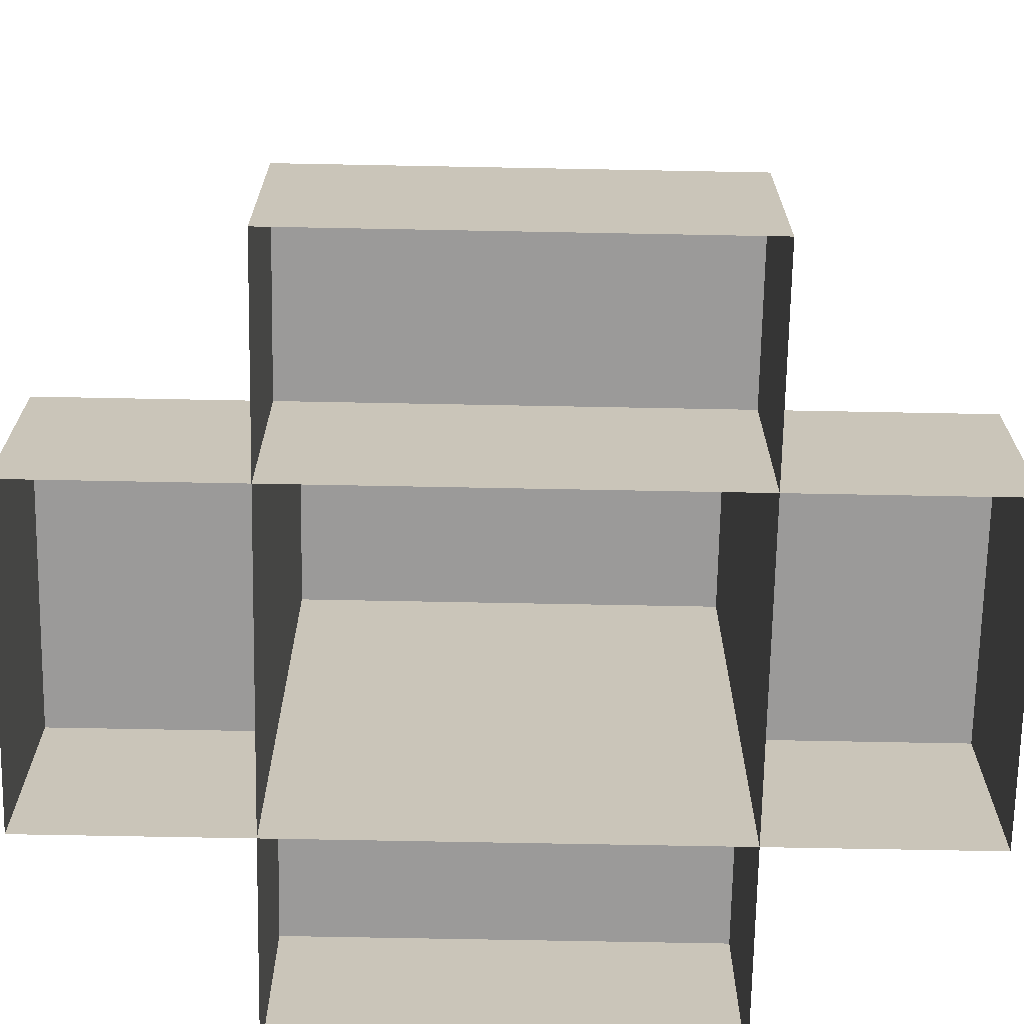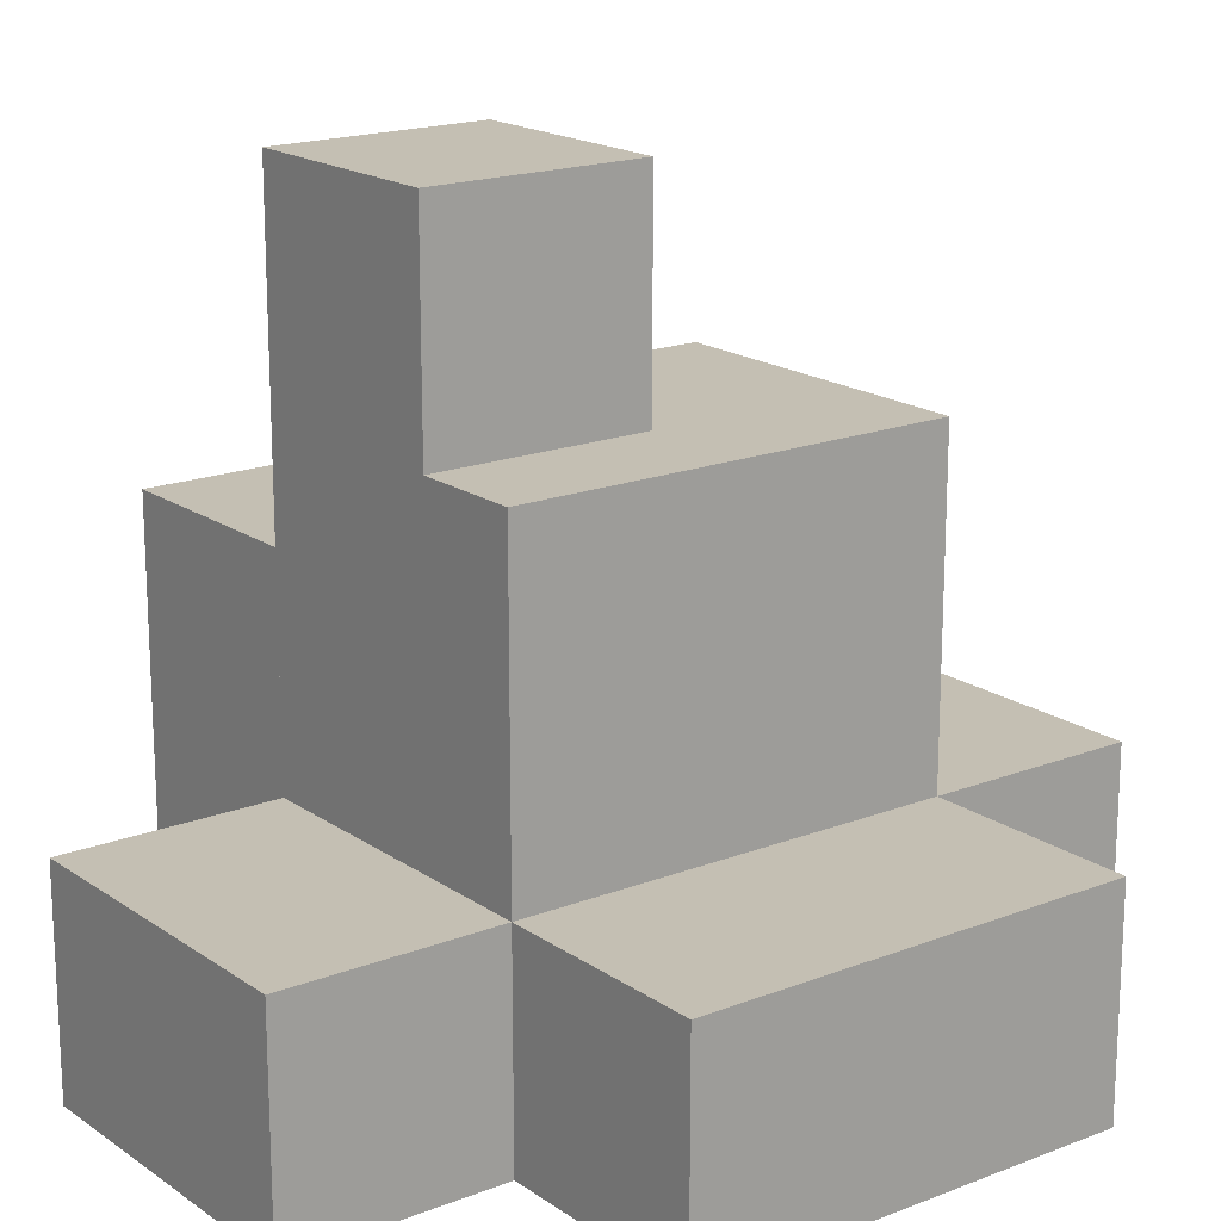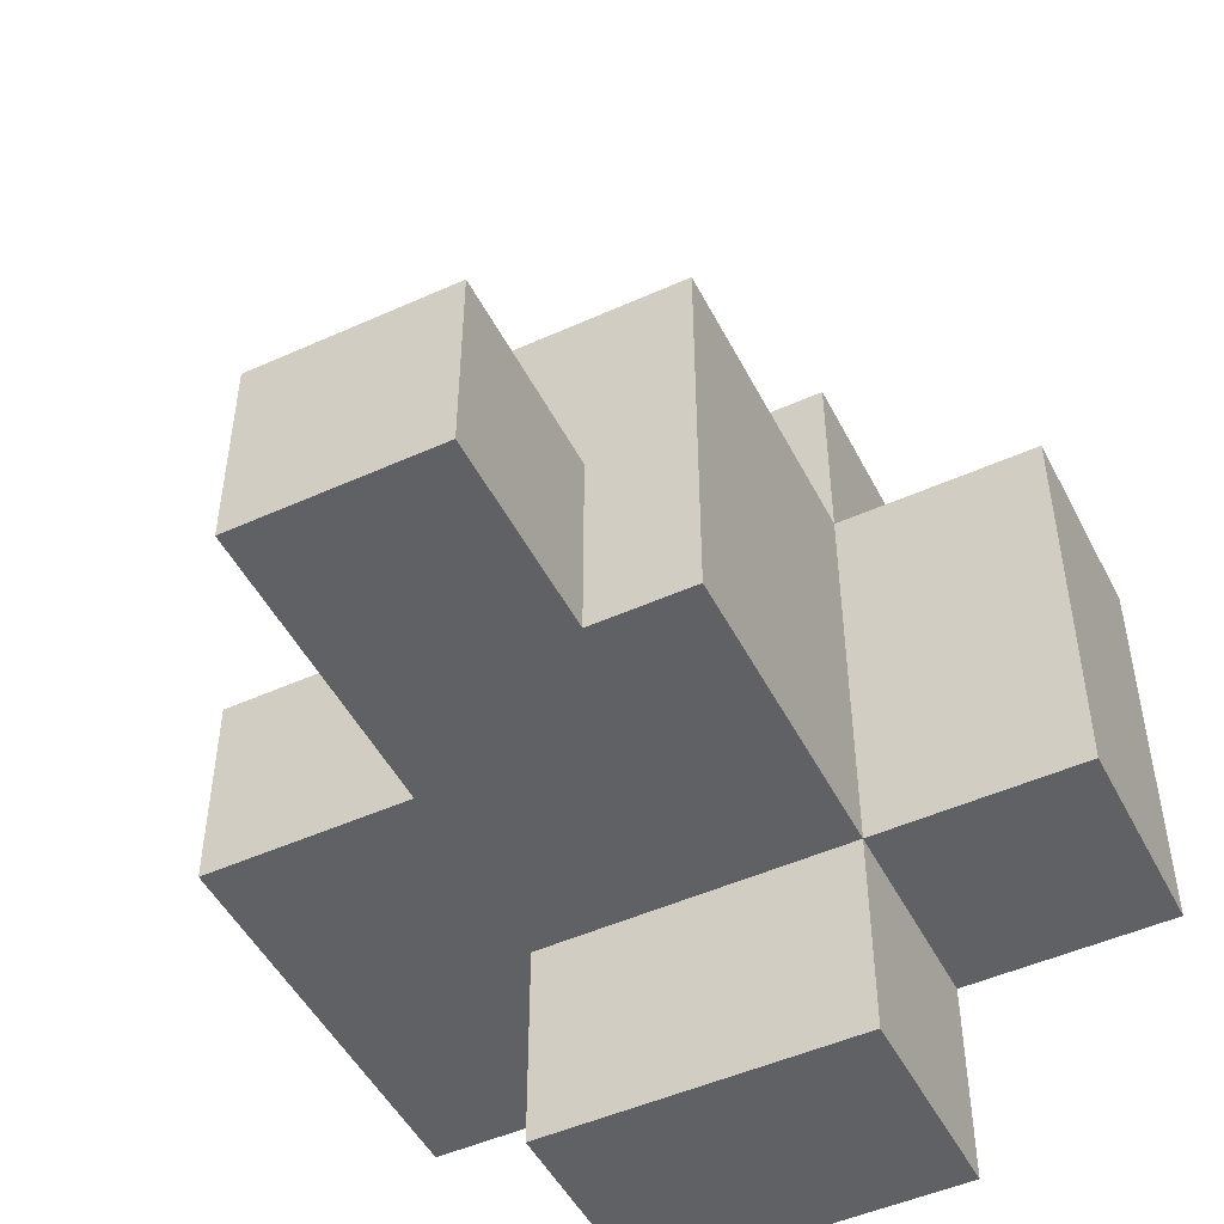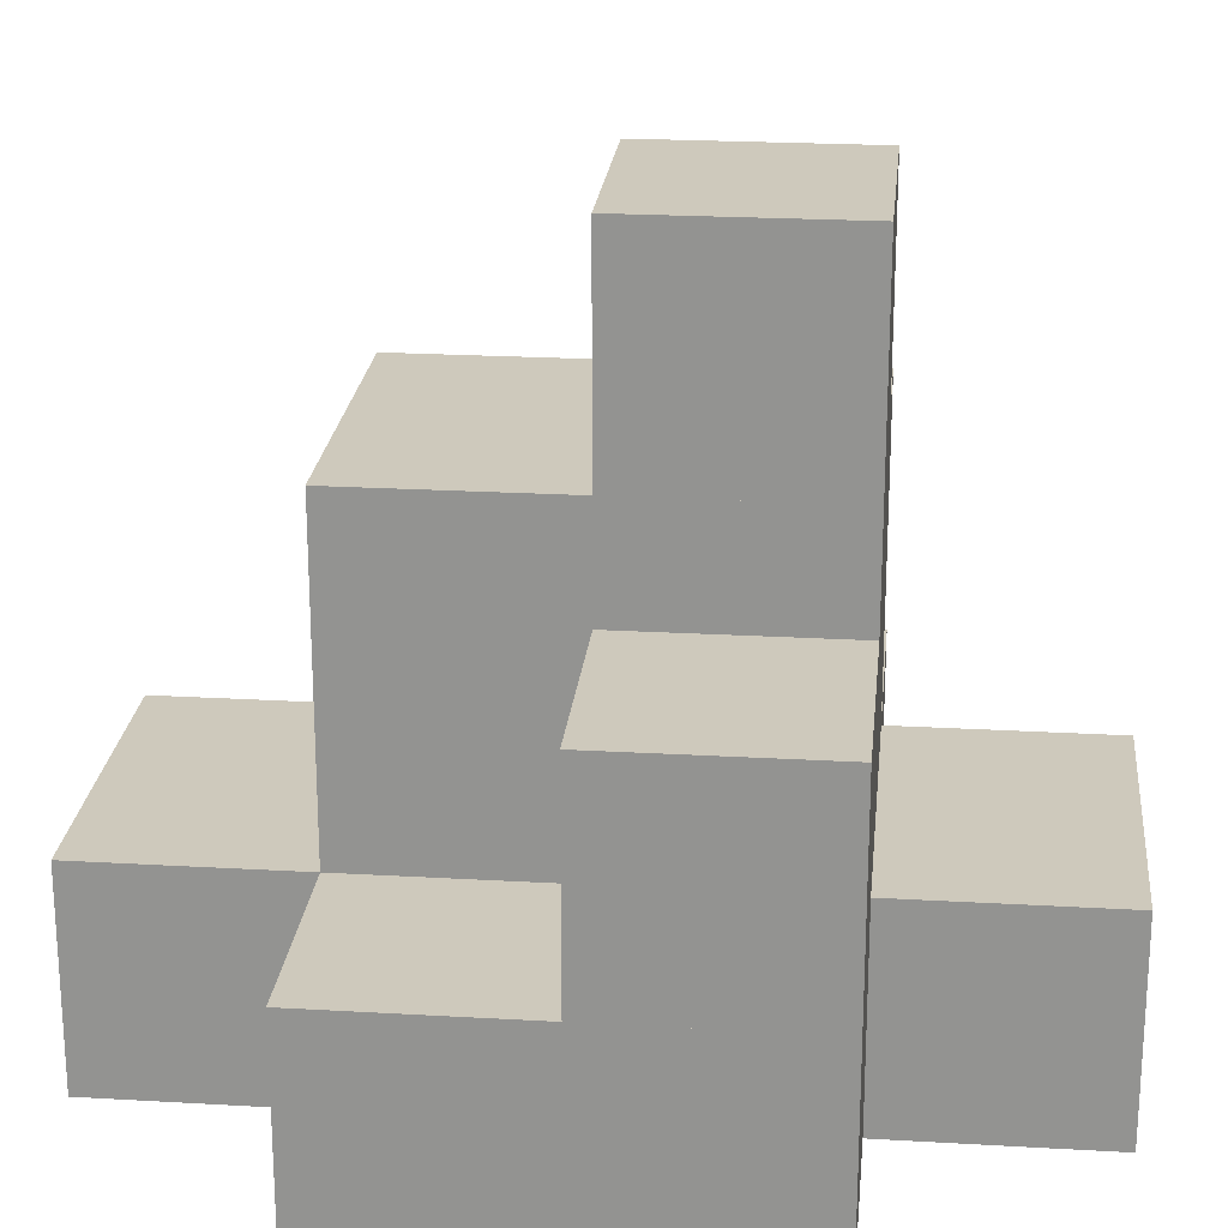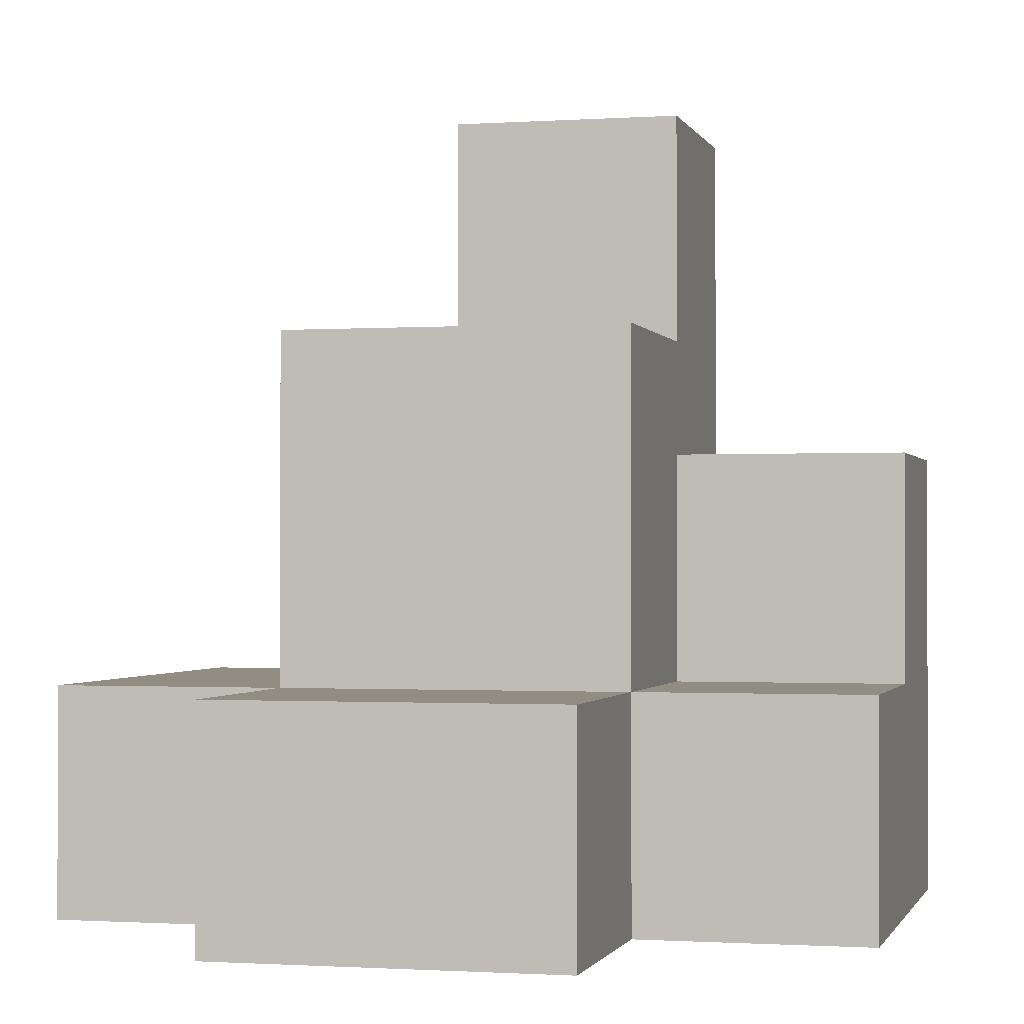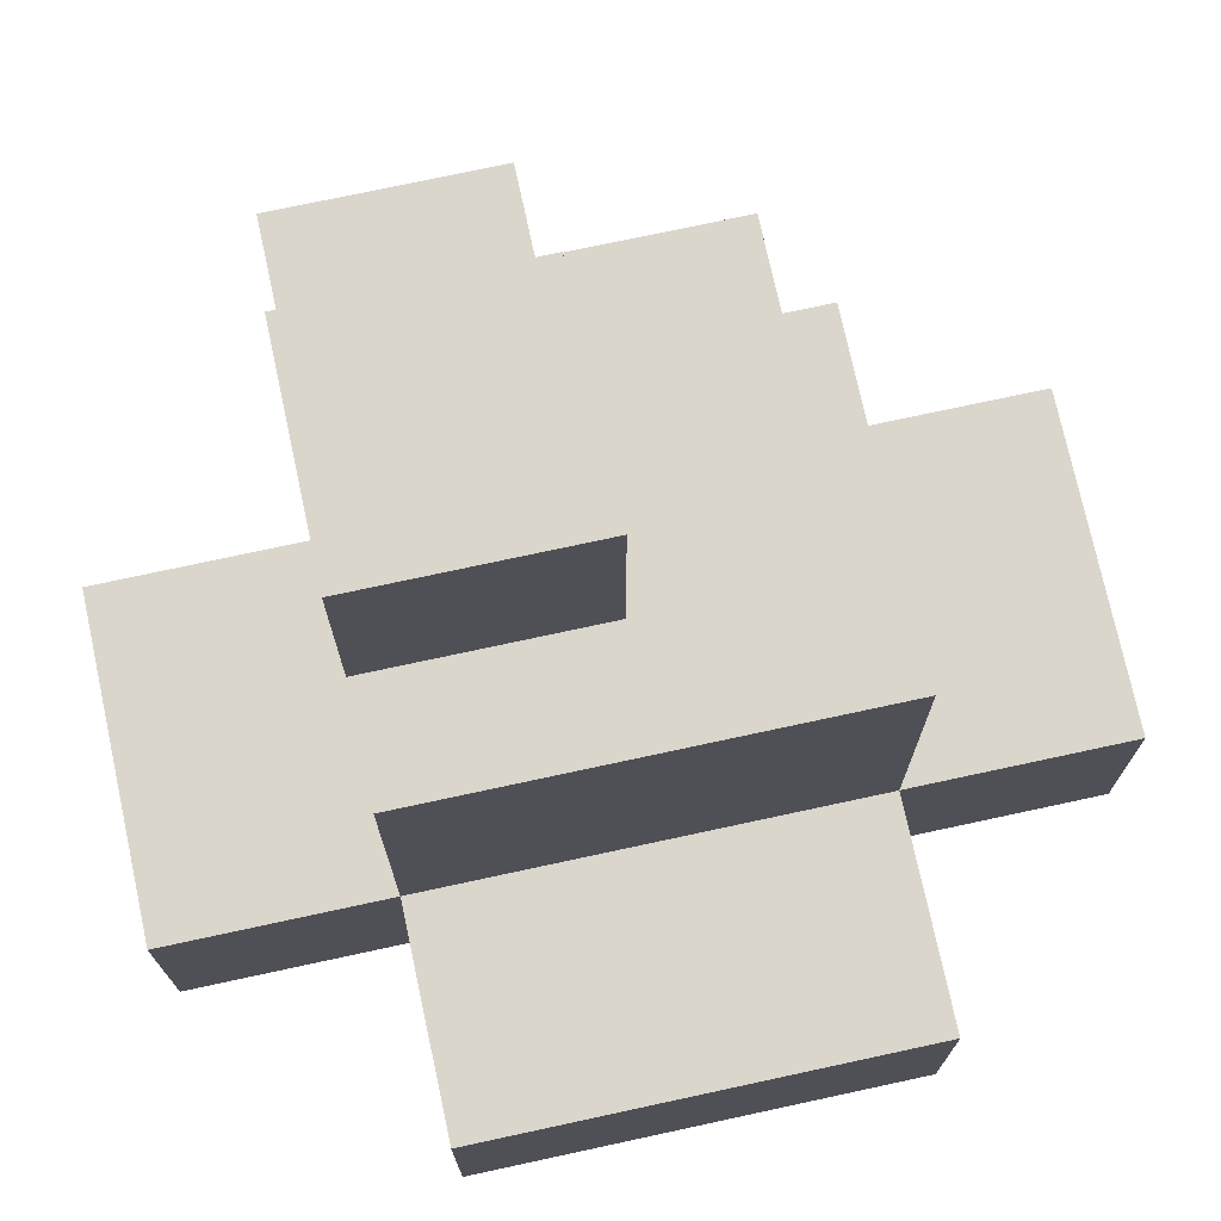
<metadata>
{"format":"obj","ext":"obj","renderer":"f3d","projection":"perspective","resolution":1024,"background":"white","views":[{"elev":-69.5,"azim":88.9,"up":"+Z"},{"elev":17.9,"azim":52.8,"up":"+Z"},{"elev":-49.2,"azim":26.5,"up":"+Y"},{"elev":22.5,"azim":-84.3,"up":"+Z"},{"elev":-1.0,"azim":-165.9,"up":"+Z"},{"elev":74.1,"azim":77.8,"up":"+Z"}]}
</metadata>
<code>
g royale_stone_medium_mesh_lod0
v 0.75 -1 1
v 0.75 -2 1
v -0.75 -2 1
v -0.75 -1 1
v -0.75 -1 1
v -0.75 -2 1
v -0.75 -2 7.629e-08
v -0.75 -1 1.526e-07
v -0.75 -2 1
v 0.75 -2 1
v 0.75 -2 0
v -0.75 -2 7.629e-08
v 0.75 -2 1
v 0.75 -1 1
v 0.75 -1 1.526e-07
v 0.75 -2 0
v 0.75 1 2.5
v 0.75 -1 2.5
v -0.75 -1 2.5
v -0.75 1 2.5
v 0.75 1 2.5
v -0.75 1 2.5
v -0.75 1 1.526e-07
v 0.75 1 1.526e-07
v -0.75 1 2.5
v -0.75 -1 2.5
v -0.75 -1 0
v -0.75 1 1.526e-07
v -0.75 -1 2.5
v 0.75 -1 2.5
v 0.75 -1 -1.526e-07
v -0.75 -1 0
v 0.75 -1 2.5
v 0.75 1 2.5
v 0.75 1 1.526e-07
v 0.75 -1 -1.526e-07
v 0.75 1 1
v 1.75 1 1
v 1.75 -1 1
v 0.75 -1 1
v 0.75 -1 1
v 1.75 -1 1
v 1.75 -1 0
v 0.75 -1 1.526e-07
v 1.75 -1 1
v 1.75 1 1
v 1.75 1 0
v 1.75 -1 0
v 1.75 1 1
v 0.75 1 1
v 0.75 1 1.526e-07
v 1.75 1 0
v -0.75 -1 1
v -1.75 -1 1
v -1.75 1 1
v -0.75 1 1
v -0.75 1 1
v -1.75 1 1
v -1.75 1 7.629e-08
v -0.75 1 1.526e-07
v -1.75 1 1
v -1.75 -1 1
v -1.75 -1 7.629e-08
v -1.75 1 7.629e-08
v -1.75 -1 1
v -0.75 -1 1
v -0.75 -1 1.526e-07
v -1.75 -1 7.629e-08
v -0.75 -1 2
v -1.75 -1 2
v -1.75 1.45e-06 2
v -0.75 -3.815e-07 2
v -0.75 -3.815e-07 2
v -1.75 1.45e-06 2
v -1.75 1.45e-06 1
v -0.75 -3.815e-07 1
v -1.75 1.45e-06 2
v -1.75 -1 2
v -1.75 -1 1
v -1.75 1.45e-06 1
v -1.75 -1 2
v -0.75 -1 2
v -0.75 -1 1
v -1.75 -1 1
v -0.75 1 1
v -0.75 2 1
v 0.75 2 1
v 0.75 1 1
v 0.75 1 1
v 0.75 2 1
v 0.75 2 0
v 0.75 1 1.526e-07
v 0.75 2 1
v -0.75 2 1
v -0.75 2 7.629e-08
v 0.75 2 0
v -0.75 2 1
v -0.75 1 1
v -0.75 1 1.526e-07
v -0.75 2 7.629e-08
v 0.25 -1 3.5
v -0.75 -1 3.5
v -0.75 9.918e-07 3.5
v 0.25 7.629e-08 3.5
v 0.25 7.629e-08 3.5
v -0.75 9.918e-07 3.5
v -0.75 7.629e-08 2.5
v 0.25 -7.629e-08 2.5
v -0.75 9.918e-07 3.5
v -0.75 -1 3.5
v -0.75 -1 2.5
v -0.75 7.629e-08 2.5
v -0.75 -1 3.5
v 0.25 -1 3.5
v 0.25 -1 2.5
v -0.75 -1 2.5
v 0.25 7.629e-08 3.5
v 0.25 -7.629e-08 2.5
v 0.25 -1 2.5
v 0.25 -1 3.5
g royale_stone_medium_mesh_lod0_0
f 3 2 1
f 4 3 1
f 7 6 5
f 8 7 5
f 11 10 9
f 12 11 9
f 15 14 13
f 16 15 13
f 19 18 17
f 20 19 17
f 23 22 21
f 24 23 21
f 27 26 25
f 28 27 25
f 31 30 29
f 32 31 29
f 35 34 33
f 36 35 33
f 39 38 37
f 40 39 37
f 43 42 41
f 44 43 41
f 47 46 45
f 48 47 45
f 51 50 49
f 52 51 49
f 55 54 53
f 56 55 53
f 59 58 57
f 60 59 57
f 63 62 61
f 64 63 61
f 67 66 65
f 68 67 65
f 71 70 69
f 72 71 69
f 75 74 73
f 76 75 73
f 79 78 77
f 80 79 77
f 83 82 81
f 84 83 81
f 87 86 85
f 88 87 85
f 91 90 89
f 92 91 89
f 95 94 93
f 96 95 93
f 99 98 97
f 100 99 97
f 103 102 101
f 104 103 101
f 107 106 105
f 108 107 105
f 111 110 109
f 112 111 109
f 115 114 113
f 116 115 113
f 119 118 117
f 120 119 117

</code>
